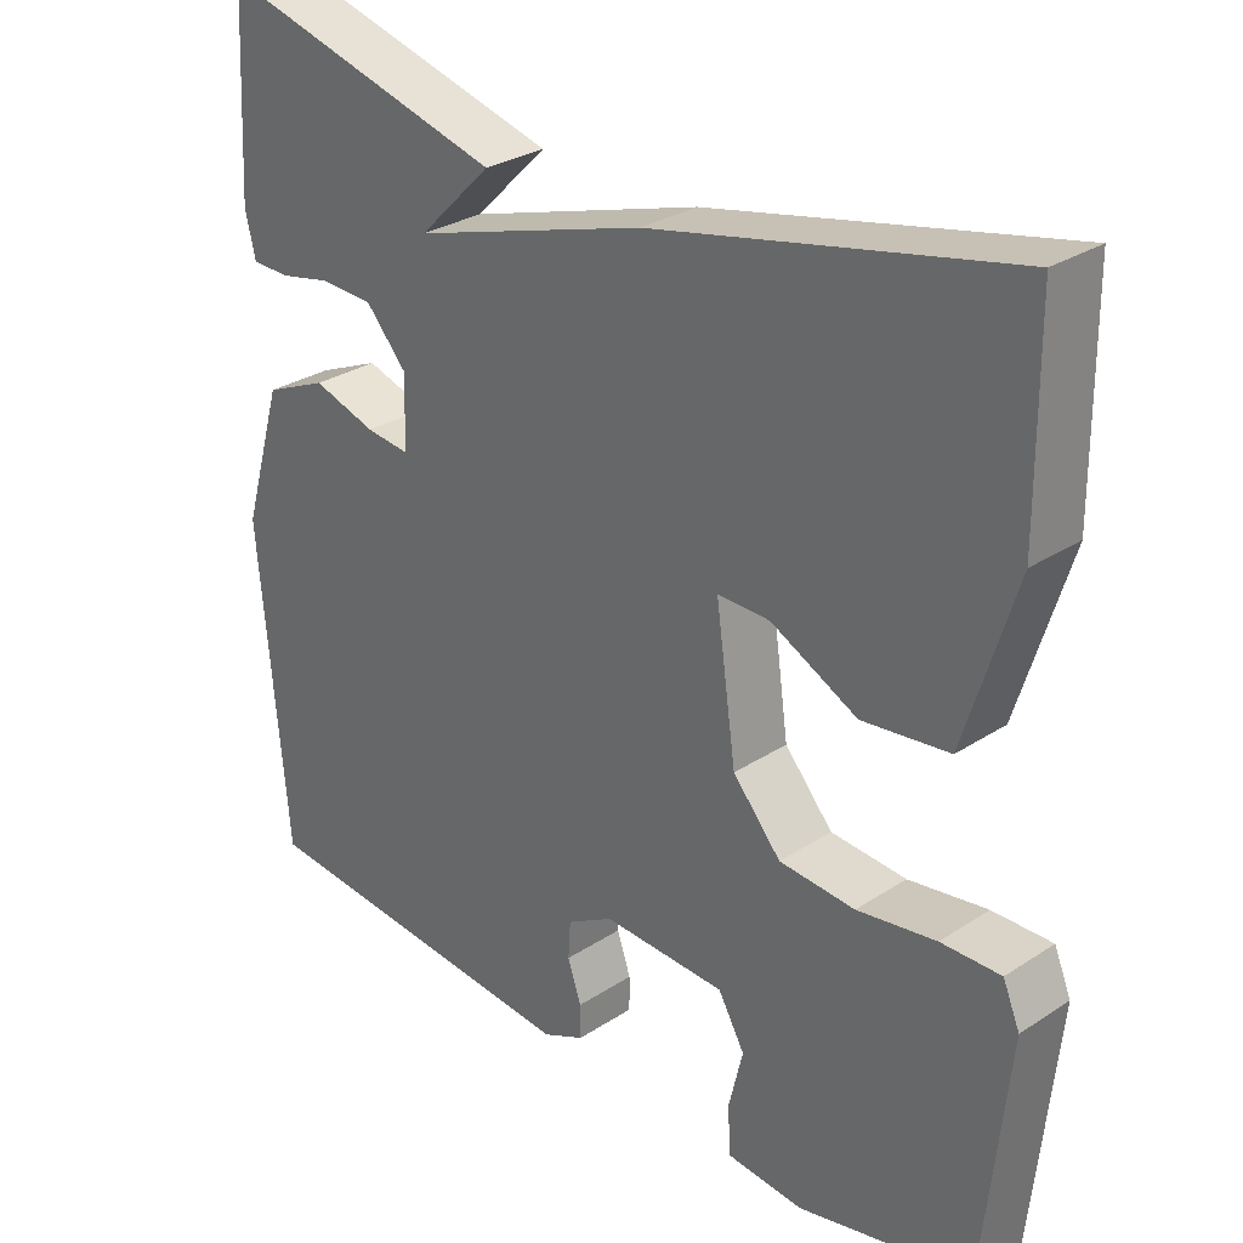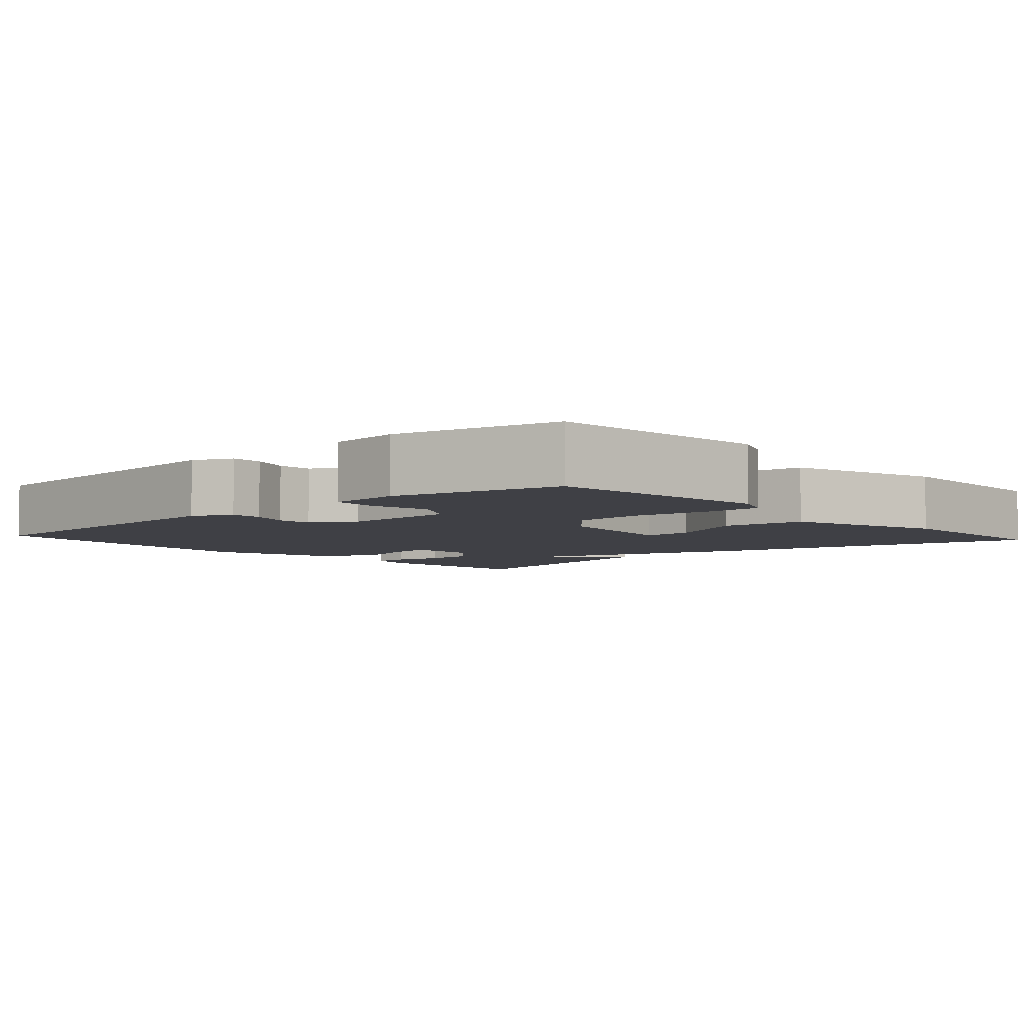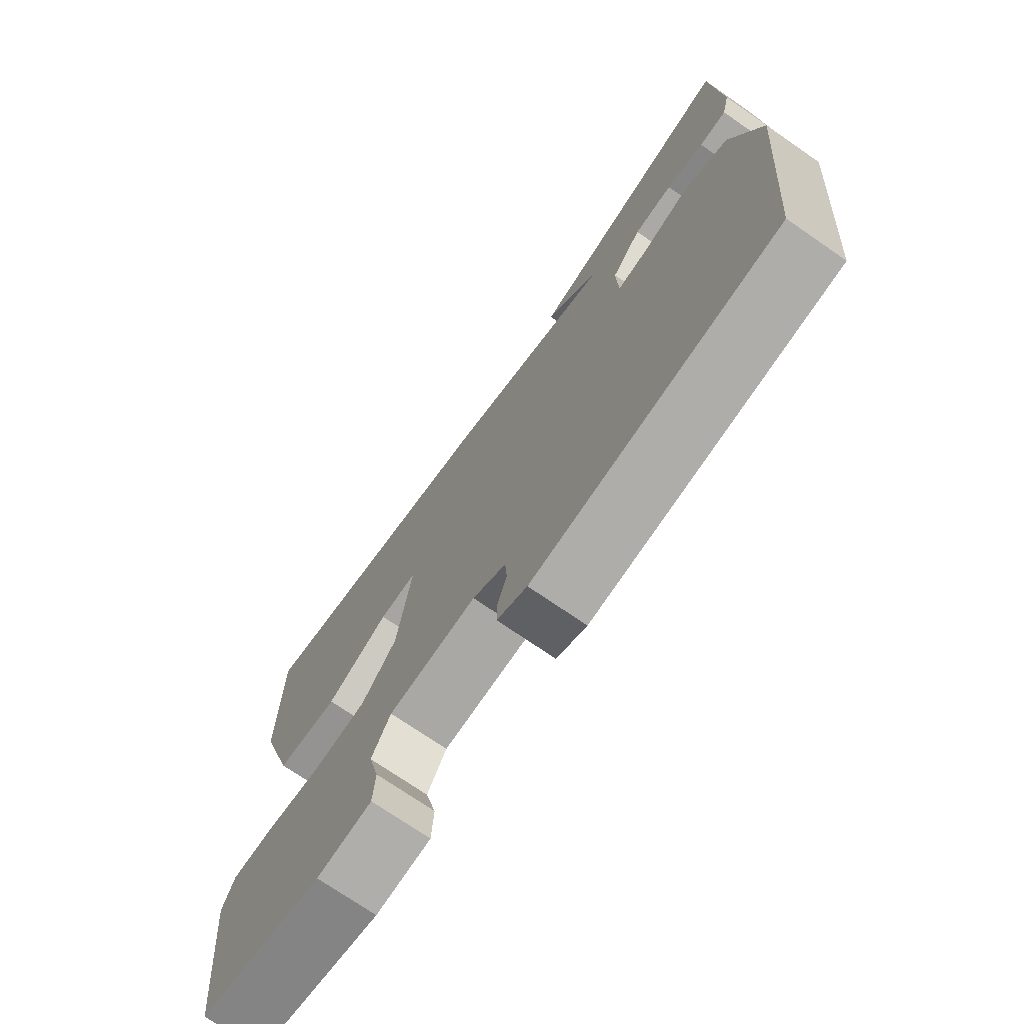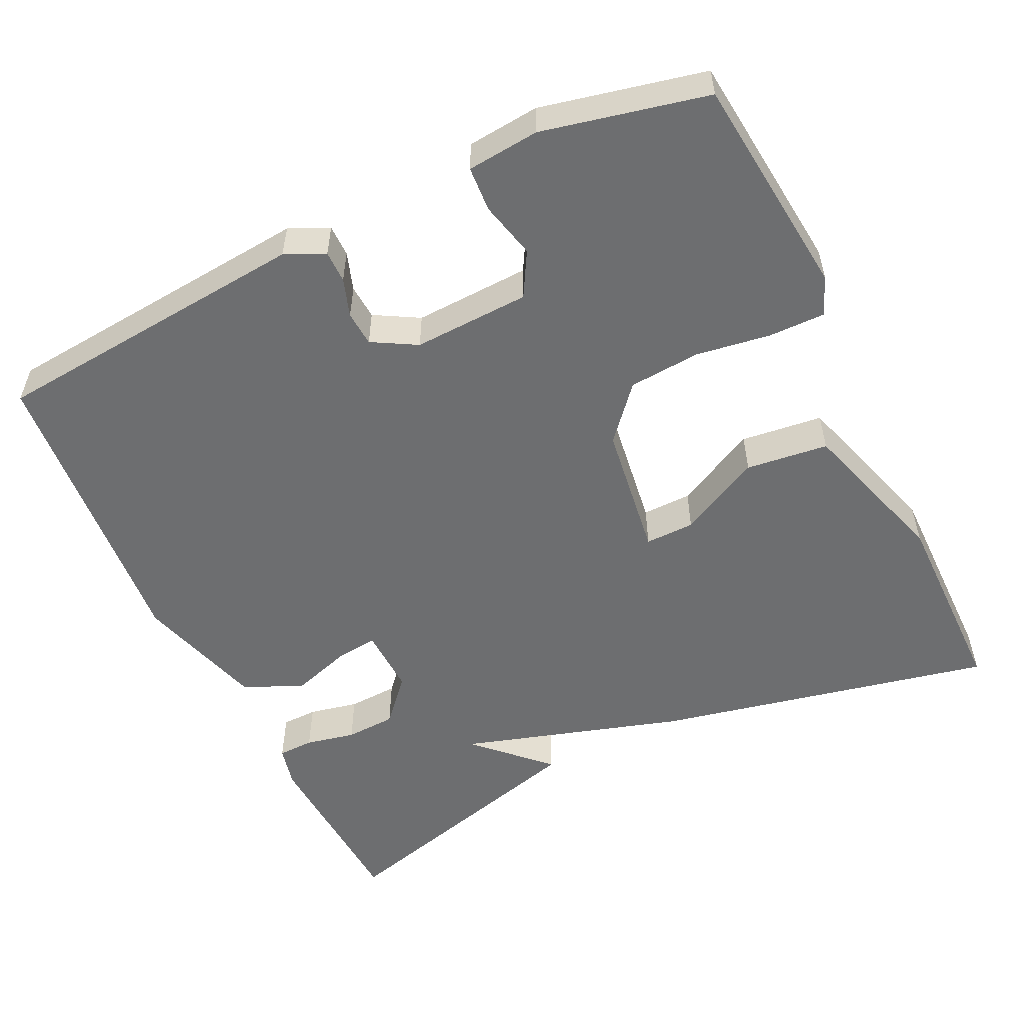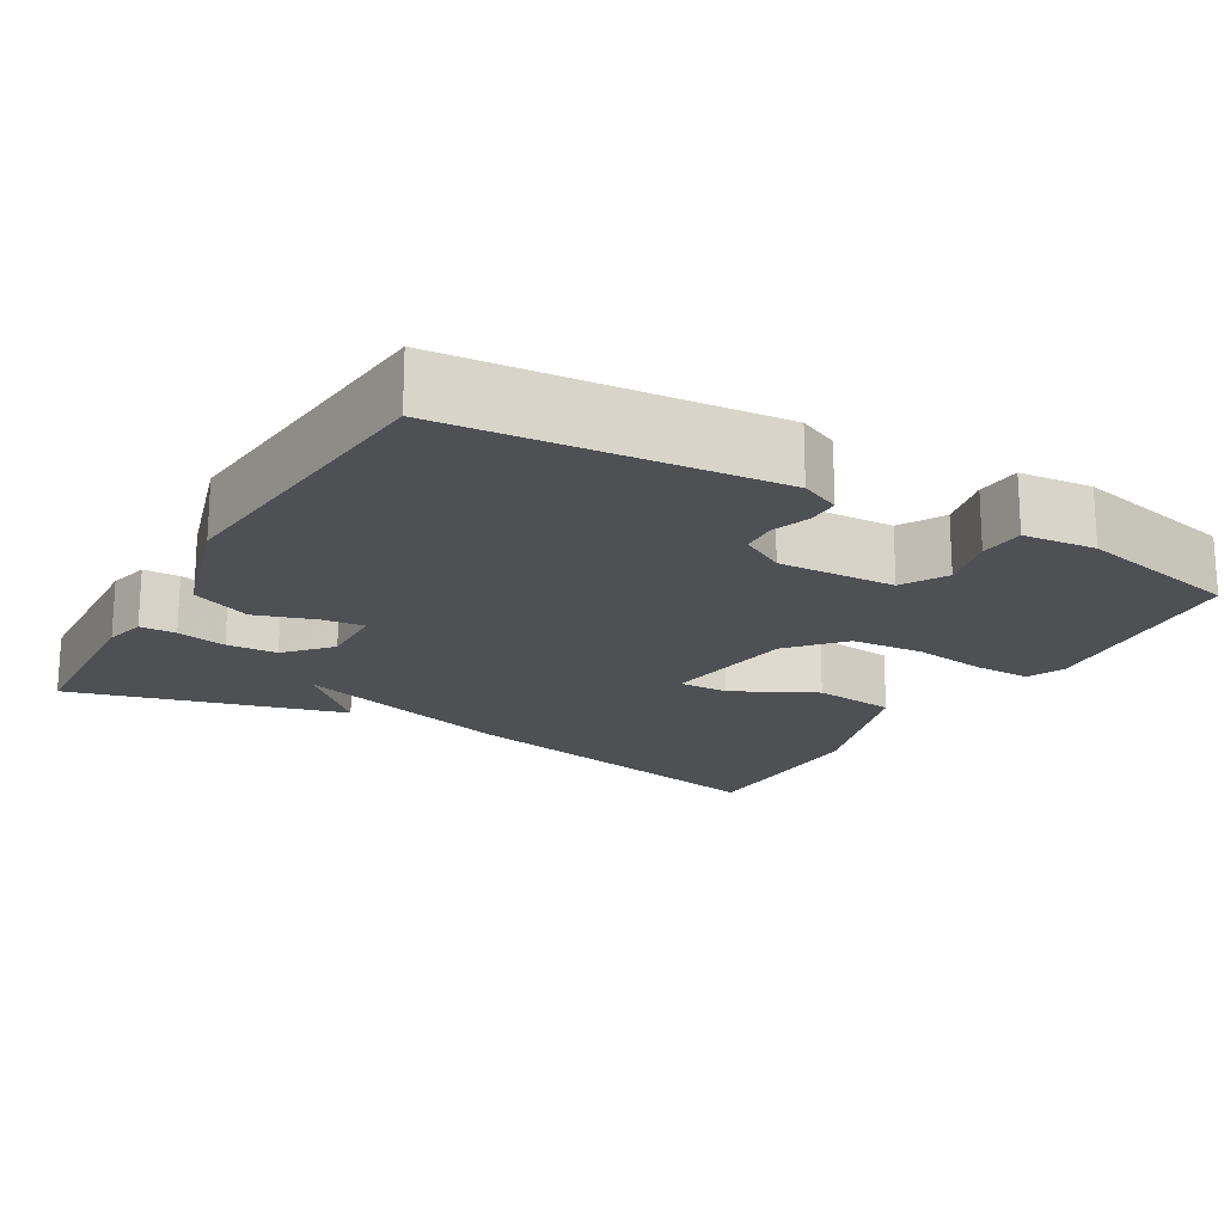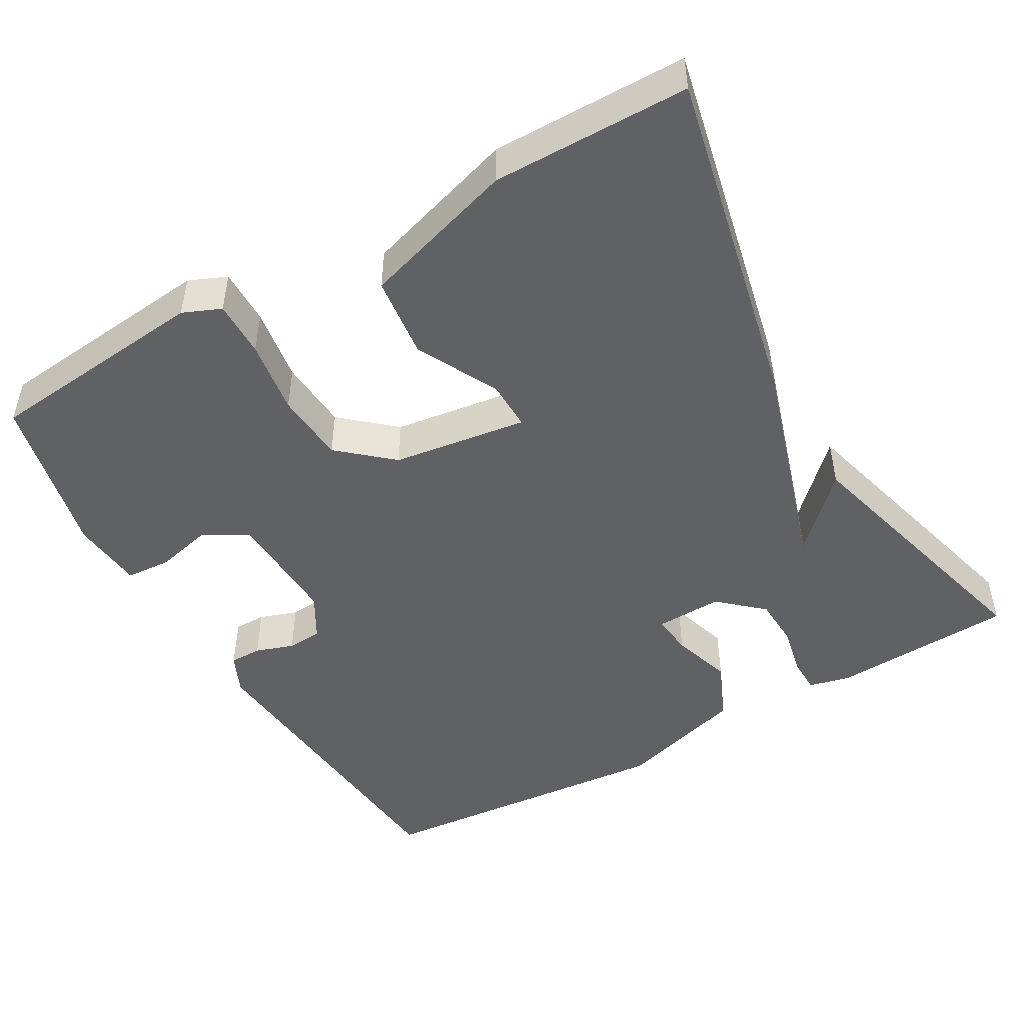
<metadata>
{"format":"obj","ext":"obj","renderer":"f3d","projection":"perspective","resolution":1024,"background":"white","views":[{"elev":29.3,"azim":-133.9,"up":"+Z"},{"elev":-5.2,"azim":-138.1,"up":"+Y"},{"elev":-73.0,"azim":55.4,"up":"+Z"},{"elev":-54.3,"azim":-154.2,"up":"+Y"},{"elev":-18.8,"azim":149.9,"up":"+Y"},{"elev":-48.0,"azim":-60.2,"up":"+Y"}]}
</metadata>
<code>
v 0.5 0.07 0.5
v 0.513 0.07 0.26
v 0.5 0.07 0.206
v 0.453 0.07 0.205
v 0.388 0.07 0.219
v 0.322 0.07 0.216
v 0.271 0.07 0.159
v 0.274 0.07 0.071
v 0.328 0.07 0.077
v 0.407 0.07 0.102
v 0.485 0.07 0.068
v 0.535 0.07 -0.101
v 0.5 0.07 -0.5
v 0.079 0.07 -0.537
v 0.027 0.07 -0.513
v 0.027 0.07 -0.471
v 0.044 0.07 -0.421
v 0.041 0.07 -0.375
v -0.017 0.07 -0.342
v -0.17 0.07 -0.348
v -0.203 0.07 -0.406
v -0.185 0.07 -0.481
v -0.189 0.07 -0.54
v -0.284 0.07 -0.549
v -0.5 0.07 -0.5
v -0.53 0.07 -0.205
v -0.509 0.07 -0.155
v -0.435 0.07 -0.156
v -0.337 0.07 -0.171
v -0.243 0.07 -0.164
v -0.183 0.07 -0.095
v -0.158 0.07 0.082
v -0.223 0.07 0.081
v -0.331 0.07 0.026
v -0.439 0.07 0.039
v -0.502 0.07 0.242
v -0.5 0.07 0.5
v -0.057 0.07 0.404
v 0.234 0.07 0.314
v 0.143 0.07 0.404
v 0.5 0 0.5
v 0.513 0 0.26
v 0.5 0 0.206
v 0.453 0 0.205
v 0.388 0 0.219
v 0.322 0 0.216
v 0.271 0 0.159
v 0.274 0 0.071
v 0.328 0 0.077
v 0.407 0 0.102
v 0.485 0 0.068
v 0.535 0 -0.101
v 0.5 0 -0.5
v 0.079 0 -0.537
v 0.027 0 -0.513
v 0.027 0 -0.471
v 0.044 0 -0.421
v 0.041 0 -0.375
v -0.017 0 -0.342
v -0.17 0 -0.348
v -0.203 0 -0.406
v -0.185 0 -0.481
v -0.189 0 -0.54
v -0.284 0 -0.549
v -0.5 0 -0.5
v -0.53 0 -0.205
v -0.509 0 -0.155
v -0.435 0 -0.156
v -0.337 0 -0.171
v -0.243 0 -0.164
v -0.183 0 -0.095
v -0.158 0 0.082
v -0.223 0 0.081
v -0.331 0 0.026
v -0.439 0 0.039
v -0.502 0 0.242
v -0.5 0 0.5
v -0.057 0 0.404
v 0.234 0 0.314
v 0.143 0 0.404
f 3 4 5
f 2 3 5
f 1 2 5
f 40 1 5
f 39 40 5
f 37 38 39
f 36 37 39
f 35 36 39
f 34 35 39
f 33 34 39
f 32 33 39
f 31 32 39
f 30 31 39
f 27 28 29
f 26 27 29
f 25 26 29
f 24 25 29
f 23 24 29
f 22 23 29
f 21 22 29
f 20 21 29 30
f 19 20 30 39
f 15 16 17
f 14 15 17
f 13 14 17
f 12 13 17
f 11 12 17
f 10 11 17
f 9 10 17
f 8 9 17 18
f 18 19 39
f 8 18 39
f 7 8 39
f 39 5 6
f 6 7 39
f 45 44 43
f 45 43 42
f 45 42 41
f 45 41 80
f 45 80 79
f 79 78 77
f 79 77 76
f 79 76 75
f 79 75 74
f 79 74 73
f 79 73 72
f 79 72 71
f 79 71 70
f 69 68 67
f 69 67 66
f 69 66 65
f 69 65 64
f 69 64 63
f 69 63 62
f 69 62 61
f 70 69 61 60
f 79 70 60 59
f 57 56 55
f 57 55 54
f 57 54 53
f 57 53 52
f 57 52 51
f 57 51 50
f 57 50 49
f 58 57 49 48
f 79 59 58
f 79 58 48
f 79 48 47
f 46 45 79
f 79 47 46
f 1 41 42 2
f 2 42 43 3
f 3 43 44 4
f 4 44 45 5
f 5 45 46 6
f 6 46 47 7
f 7 47 48 8
f 8 48 49 9
f 9 49 50 10
f 10 50 51 11
f 11 51 52 12
f 12 52 53 13
f 13 53 54 14
f 14 54 55 15
f 15 55 56 16
f 16 56 57 17
f 17 57 58 18
f 18 58 59 19
f 19 59 60 20
f 20 60 61 21
f 21 61 62 22
f 22 62 63 23
f 23 63 64 24
f 24 64 65 25
f 25 65 66 26
f 26 66 67 27
f 27 67 68 28
f 28 68 69 29
f 29 69 70 30
f 30 70 71 31
f 31 71 72 32
f 32 72 73 33
f 33 73 74 34
f 34 74 75 35
f 35 75 76 36
f 36 76 77 37
f 37 77 78 38
f 38 78 79 39
f 39 79 80 40
f 40 80 41 1

</code>
